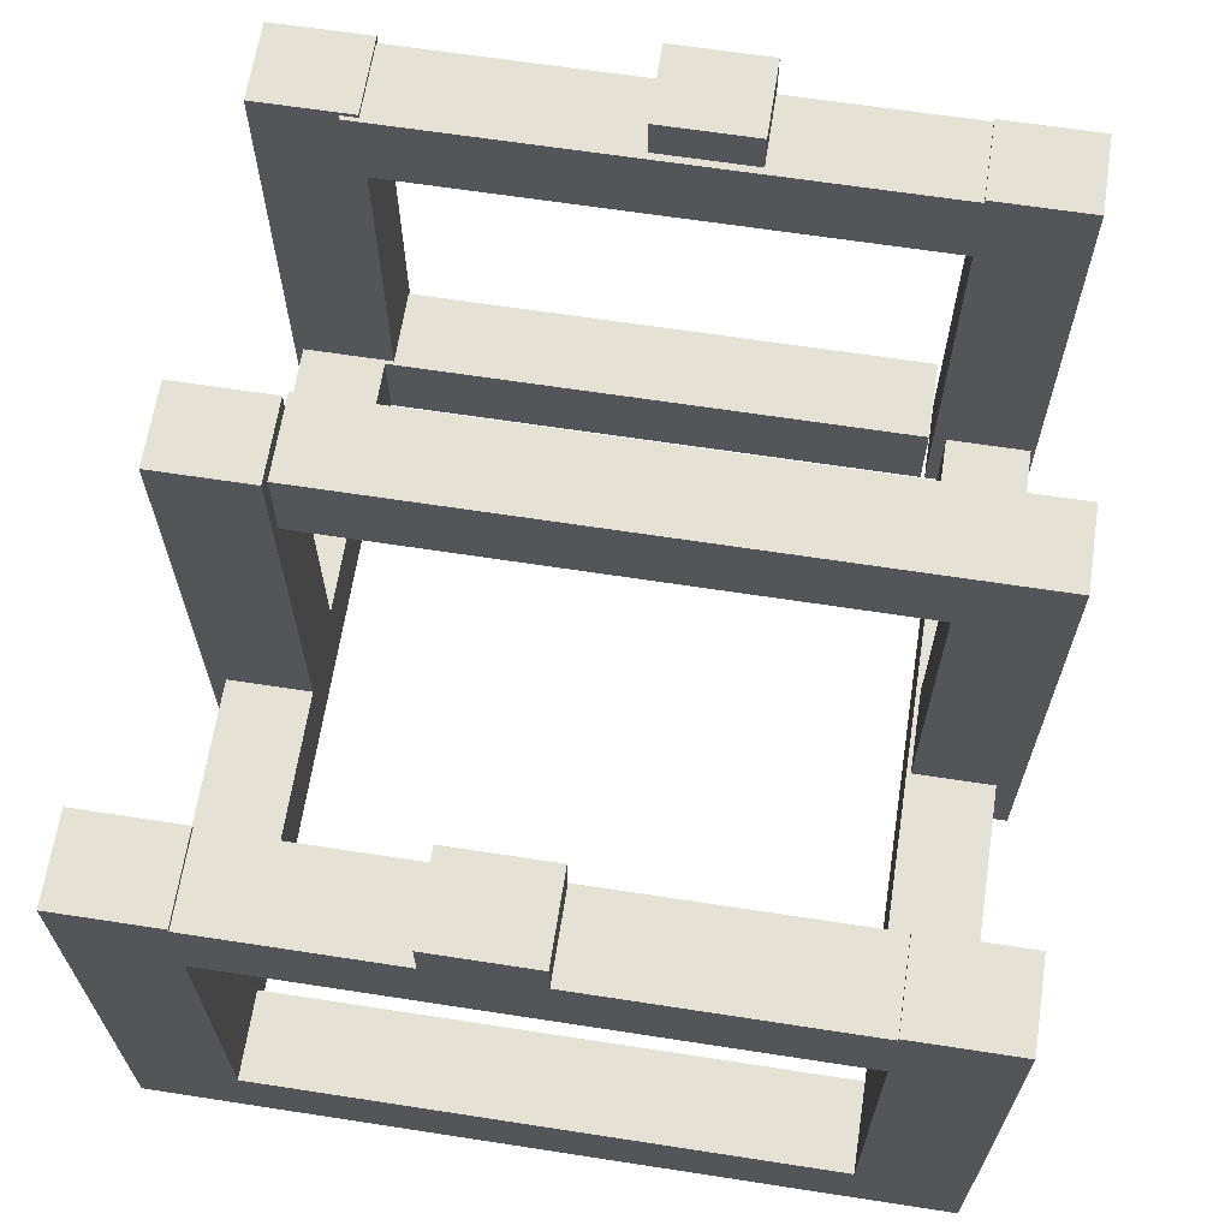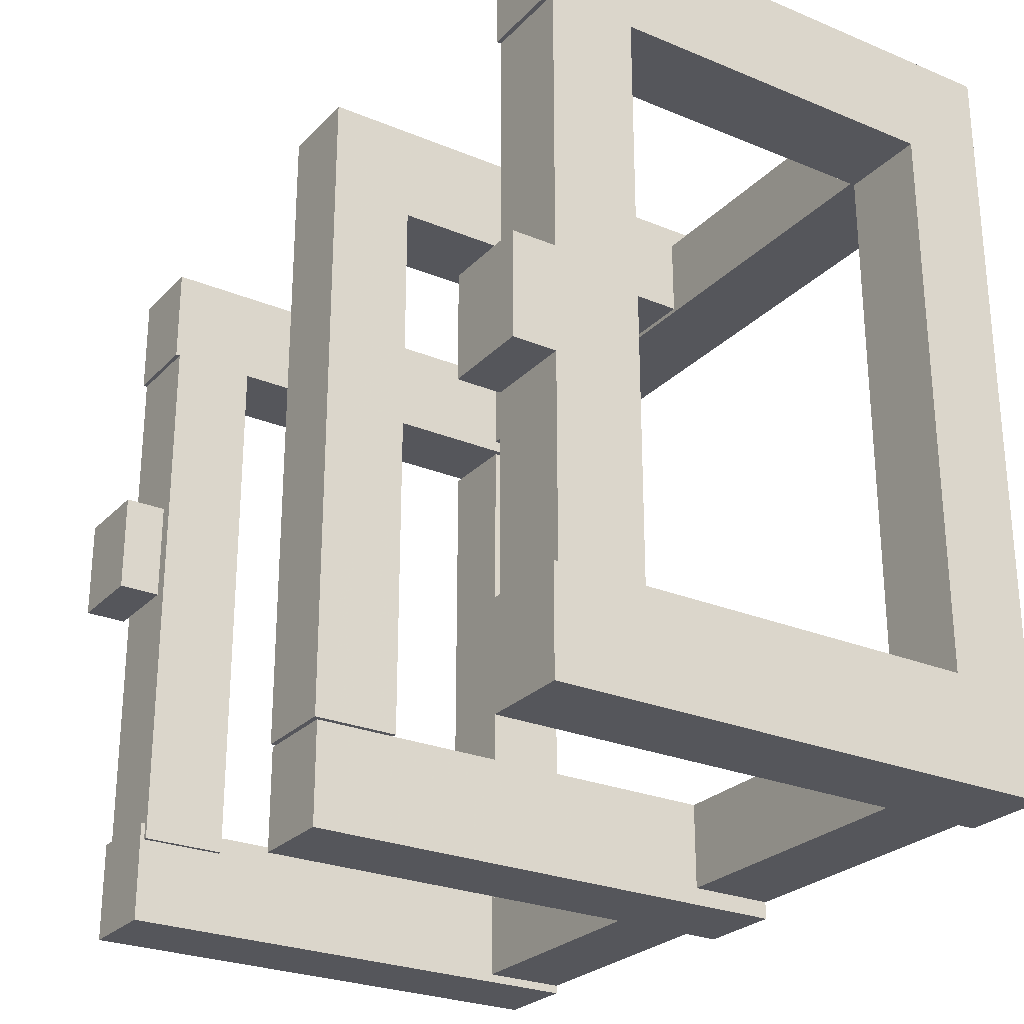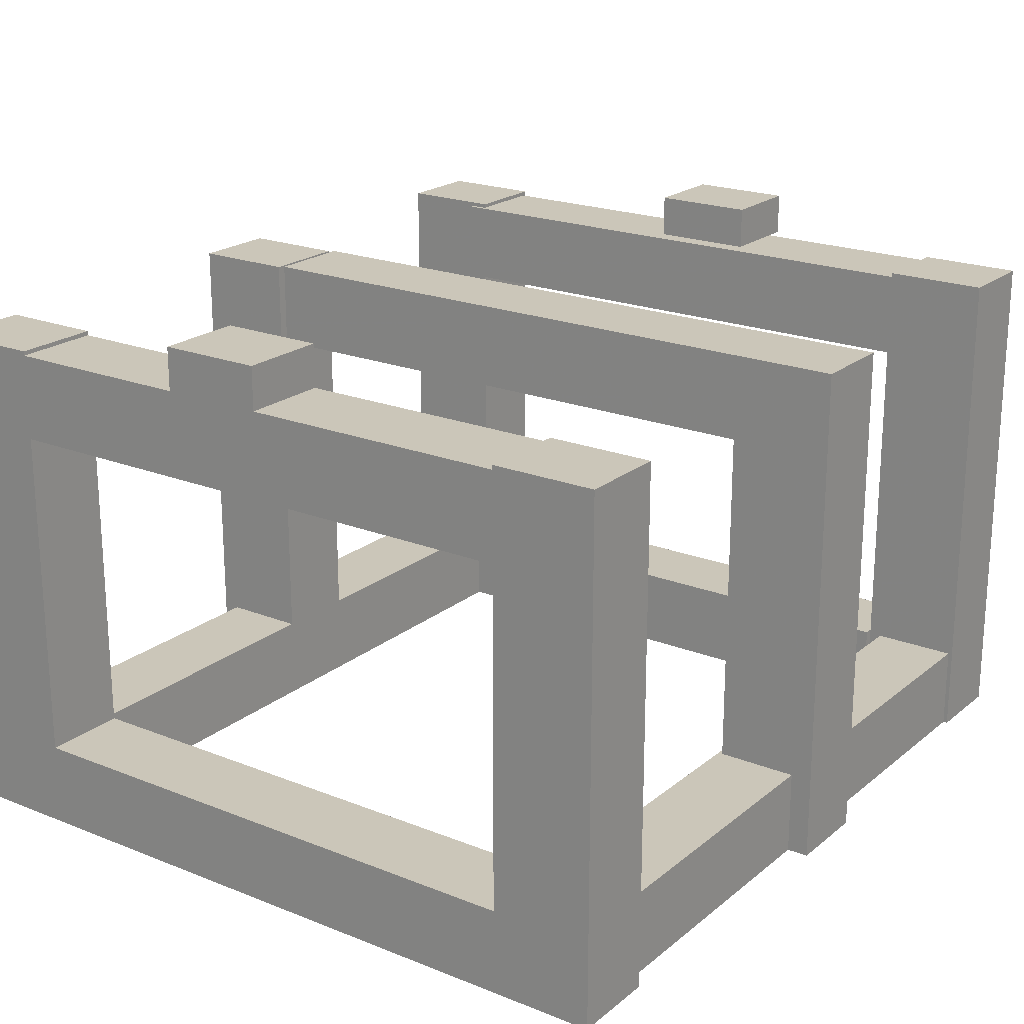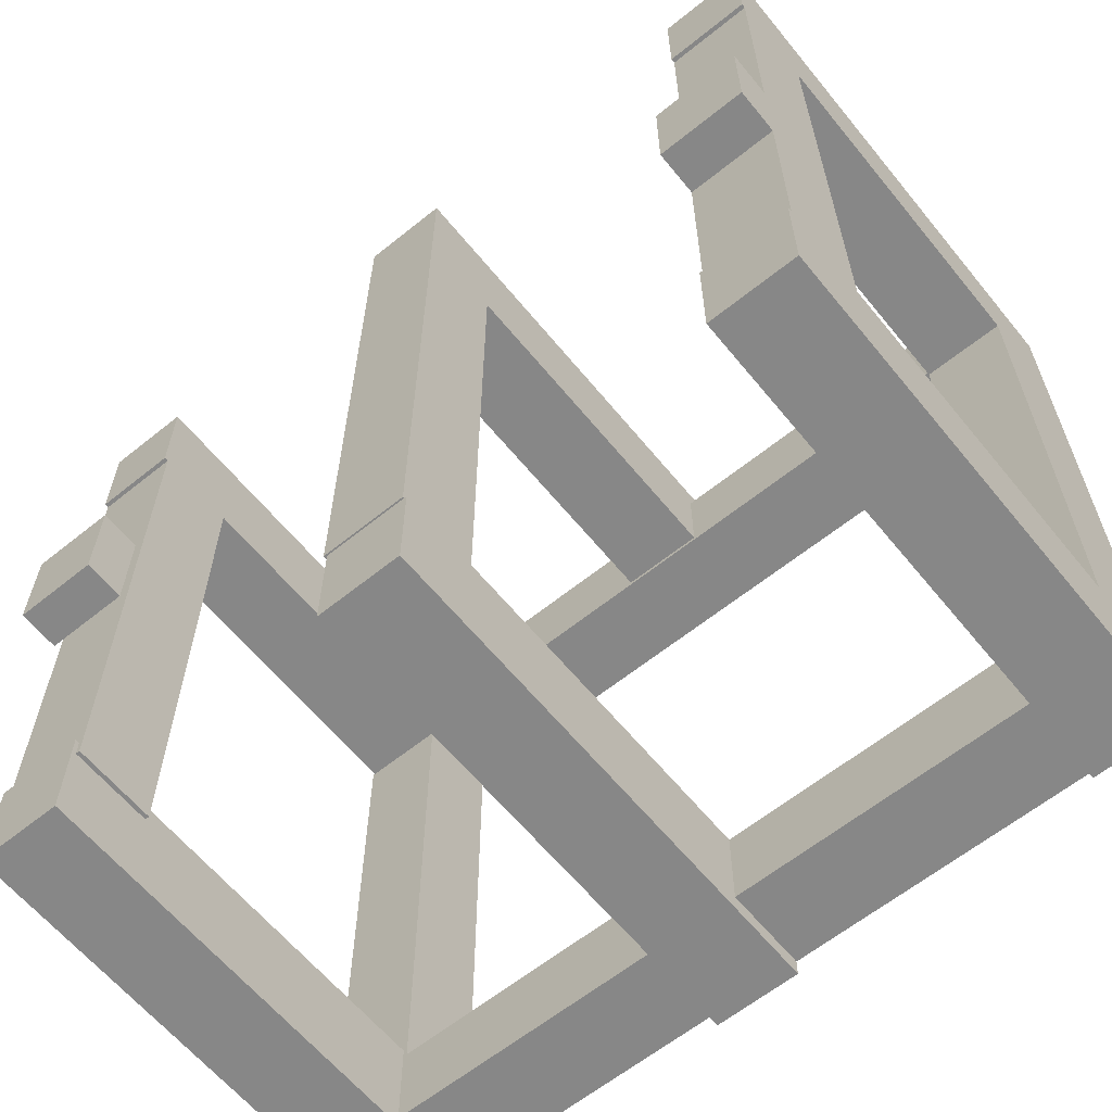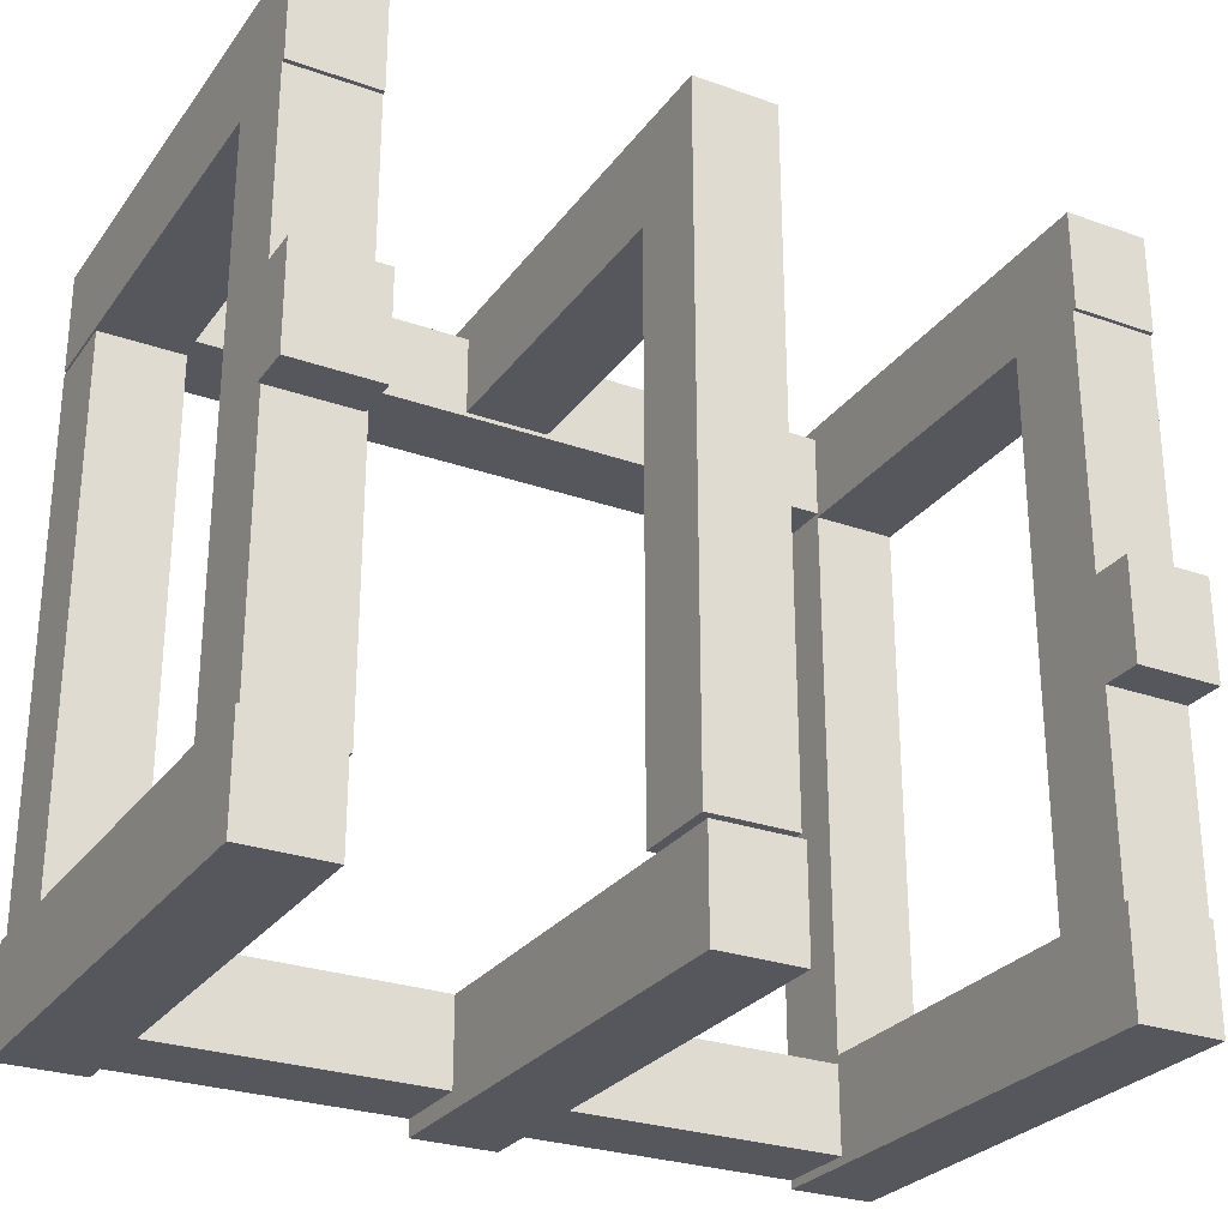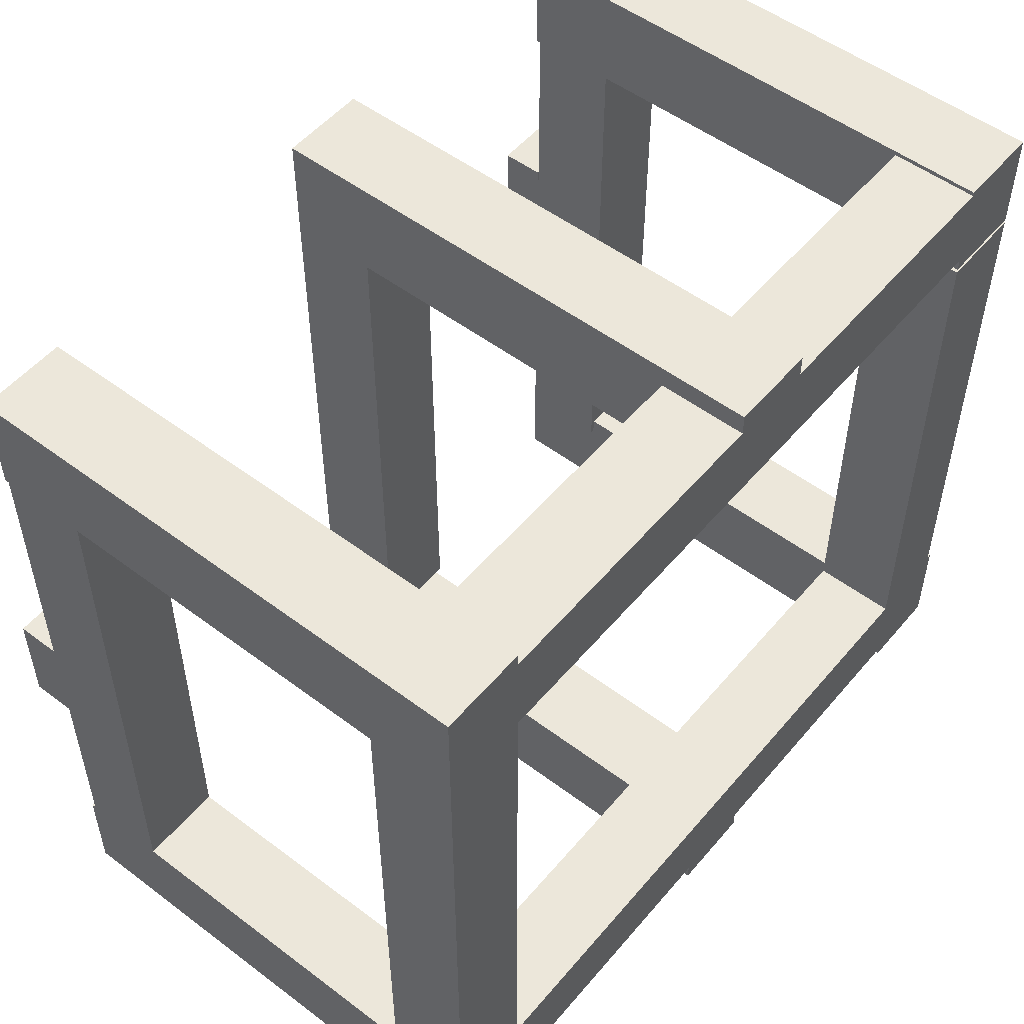
<metadata>
{"format":"obj","ext":"obj","renderer":"f3d","projection":"perspective","resolution":1024,"background":"white","views":[{"elev":65.1,"azim":98.8,"up":"+Z"},{"elev":-26.3,"azim":56.9,"up":"+Y"},{"elev":20.9,"azim":125.5,"up":"+Z"},{"elev":-62.4,"azim":39.2,"up":"+Y"},{"elev":-27.5,"azim":-28.5,"up":"+Y"},{"elev":52.5,"azim":129.0,"up":"+Y"}]}
</metadata>
<code>
o obj_0
v 99 		-10 		129
v 99 		14 		129
v 99 		-10 		119
v 99 		14 		119
v 99 		76 		119
v 99 		-55 		119
v 99 		-55 		99
v 99 		76 		99
v 8 		-56 		100
v -12 		-56 		100
v 99 		76 		20
v 99 		-55 		20
v 8 		102 		0
v 8 		102 		120
v -12 		-56 		120
v 8 		97 		20
v 8 		-56 		120
v 8 		97 		0
v 9 		-57 		120
v 9 		-57 		20
v 99 		76 		120
v -11 		-57 		20
v 8 		78 		20
v -12 		78 		20
v 99 		100 		0
v 99 		100 		120
v 99 		-79 		120
v 99 		-79 		0
v 99 		-55 		120
v -12 		102 		120
v -12 		102 		0
v -12 		97 		0
v 9 		-81 		120
v -12 		97 		20
v 9 		-81 		0
v 9 		-77 		0
v 9 		-77 		20
v -11 		-57 		120
v -78 		29 		120
v -78 		5 		120
v -11 		-77 		0
v -11 		-81 		0
v -11 		-81 		120
v 79 		100 		120
v 79 		-57 		0
v -11 		-77 		20
v 79 		76 		120
v 79 		-55 		120
v 79 		-57 		20
v 79 		-79 		120
v -77 		-57 		0
v -77 		-57 		20
v 79 		97 		0
v 79 		77 		0
v -77 		77 		0
v 79 		97 		20
v -77 		97 		0
v -77 		97 		20
v -77 		74 		99
v -77 		74 		119
v 79 		100 		0
v 8 		78 		100
v 79 		-77 		20
v 79 		-79 		0
v -97 		98 		0
v -97 		98 		120
v 79 		-77 		0
v -97 		-55 		119
v -97 		-55 		99
v -97 		-55 		20
v -97 		-55 		0
v -98 		-55 		0
v -98 		-55 		120
v -12 		78 		100
v -78 		-55 		120
v -78 		-55 		119
v 79 		-10 		119
v -78 		-55 		99
v 79 		14 		119
v -78 		-55 		20
v 79 		14 		129
v 79 		-55 		119
v -78 		-77 		20
v 79 		-10 		129
v -78 		-77 		0
v -77 		-62 		20
v 79 		76 		119
v -77 		73 		20
v -77 		73 		0
v 79 		-55 		99
v 79 		76 		99
v 79 		76 		20
v 79 		-55 		20
v -77 		74 		120
v -77 		-62 		0
v -77 		-59 		119
v -77 		-59 		99
v 79 		77 		20
v -77 		77 		20
v -77 		74 		0
v -77 		98 		120
v -77 		98 		0
v -78 		5 		130
v -78 		29 		130
v -97 		74 		120
v -78 		-79 		120
v -78 		-59 		119
v -98 		-79 		120
v -78 		-62 		20
v -97 		73 		0
v -78 		-59 		99
v -78 		-62 		0
v -97 		74 		0
v -78 		-79 		0
v -98 		-79 		0
v -98 		29 		130
v -98 		29 		120
v -98 		5 		120
v -98 		5 		130
v -97 		74 		119
v -97 		74 		99
v -97 		73 		20
g group_0_2829873
f 24 99 23
f 45 51 20
f 45 20 49
f 22 20 51
f 52 22 51
f 53 18 16
f 53 16 56
f 32 18 55
f 57 32 55
f 54 55 18
f 53 54 18
f 32 57 58
f 32 58 34
f 20 37 63
f 20 63 49
f 83 46 86
f 46 22 86
f 52 86 22
f 45 67 36
f 41 51 36
f 85 95 41
f 95 51 41
f 45 36 51
f 98 99 55
f 98 55 54
f 63 37 36
f 63 36 67
f 46 83 85
f 46 85 41
f 85 112 95
f 98 56 23
f 16 23 56
f 98 23 99
f 58 99 24
f 58 24 34
f 86 109 83
g group_0_15277357
f 4 2 3
f 1 3 2
f 3 7 4
f 6 7 3
f 7 8 4
f 5 4 8
f 9 10 62
f 15 10 9
f 15 9 17
f 13 14 16
f 13 16 18
f 11 12 25
f 19 20 22
f 25 26 8
f 11 25 8
f 5 8 26
f 21 5 26
f 25 12 28
f 12 7 28
f 27 28 7
f 27 7 6
f 27 6 29
f 32 34 31
f 30 31 34
f 36 37 35
f 33 35 37
f 22 38 19
f 43 46 42
f 41 42 46
f 26 44 47
f 26 47 21
f 18 32 31
f 18 31 13
f 29 48 50
f 29 50 27
f 14 13 31
f 14 31 30
f 25 28 54
f 35 42 41
f 35 41 36
f 43 42 35
f 43 35 33
f 25 54 53
f 61 25 53
f 19 33 37
f 19 37 20
f 28 64 67
f 28 67 45
f 45 54 28
f 23 16 62
f 14 62 16
f 73 68 69
f 70 72 69
f 71 72 70
f 73 69 72
f 50 64 28
f 50 28 27
f 43 38 46
f 22 46 38
f 10 15 74
f 75 76 68
f 75 68 73
f 1 77 3
f 38 43 19
f 19 43 33
f 34 24 74
f 34 74 30
f 79 2 4
f 69 78 80
f 69 80 70
f 3 77 82
f 3 82 6
f 81 79 77
f 81 77 84
f 5 87 79
f 5 79 4
f 88 89 122
f 7 90 91
f 7 91 8
f 11 92 93
f 11 93 12
f 94 120 60
f 47 87 5
f 47 5 21
f 60 96 97
f 60 97 59
f 8 91 92
f 8 92 11
f 89 88 52
f 89 52 51
f 26 25 61
f 26 61 44
f 59 113 100
f 29 6 82
f 29 82 48
f 65 66 102
f 101 102 66
f 90 7 12
f 90 12 93
f 58 101 59
f 59 100 99
f 55 99 100
f 99 58 59
f 103 40 39
f 103 39 104
f 102 101 58
f 102 58 57
f 60 59 101
f 94 60 101
f 76 75 107
f 106 107 75
f 75 73 108
f 75 108 106
f 66 105 94
f 101 66 94
f 9 62 17
f 14 17 62
f 109 111 83
f 78 111 80
f 109 80 111
f 106 83 111
f 30 74 15
f 107 106 111
f 15 17 30
f 14 30 17
f 112 71 51
f 51 71 89
f 95 112 51
f 72 71 115
f 71 112 115
f 110 89 71
f 112 85 115
f 114 115 85
f 85 83 114
f 106 114 83
f 57 55 65
f 102 57 65
f 113 65 55
f 100 113 55
f 116 117 118
f 116 118 119
f 73 72 115
f 73 115 108
f 104 116 119
f 104 119 103
f 119 118 40
f 119 40 103
f 114 106 115
f 108 115 106
f 60 120 76
f 107 96 76
f 96 60 76
f 117 116 39
f 104 39 116
f 62 10 74
f 68 120 121
f 68 121 69
f 117 39 118
f 40 118 39
f 97 111 78
f 97 78 59
f 62 74 24
f 62 24 23
f 70 122 110
f 70 110 71
f 107 111 97
f 107 97 96
f 113 121 65
f 66 65 121
f 66 121 120
f 66 120 105
f 120 68 76
f 91 90 79
f 87 91 79
f 77 79 90
f 82 77 90
f 78 69 121
f 78 121 59
f 93 92 54
f 93 54 45
f 88 122 80
f 86 52 109
f 80 109 52
f 88 80 52
f 122 70 80
f 91 98 92
f 87 44 91
f 47 44 87
f 54 92 98
f 53 56 61
f 44 61 56
f 122 89 110
f 98 91 56
f 56 91 44
f 105 120 94
f 50 63 64
f 67 64 63
f 113 59 121
f 90 93 49
f 45 49 93
f 49 63 90
f 82 90 50
f 50 90 63
f 48 82 50
f 2 81 84
f 2 84 1
f 84 77 1
f 79 81 2

</code>
